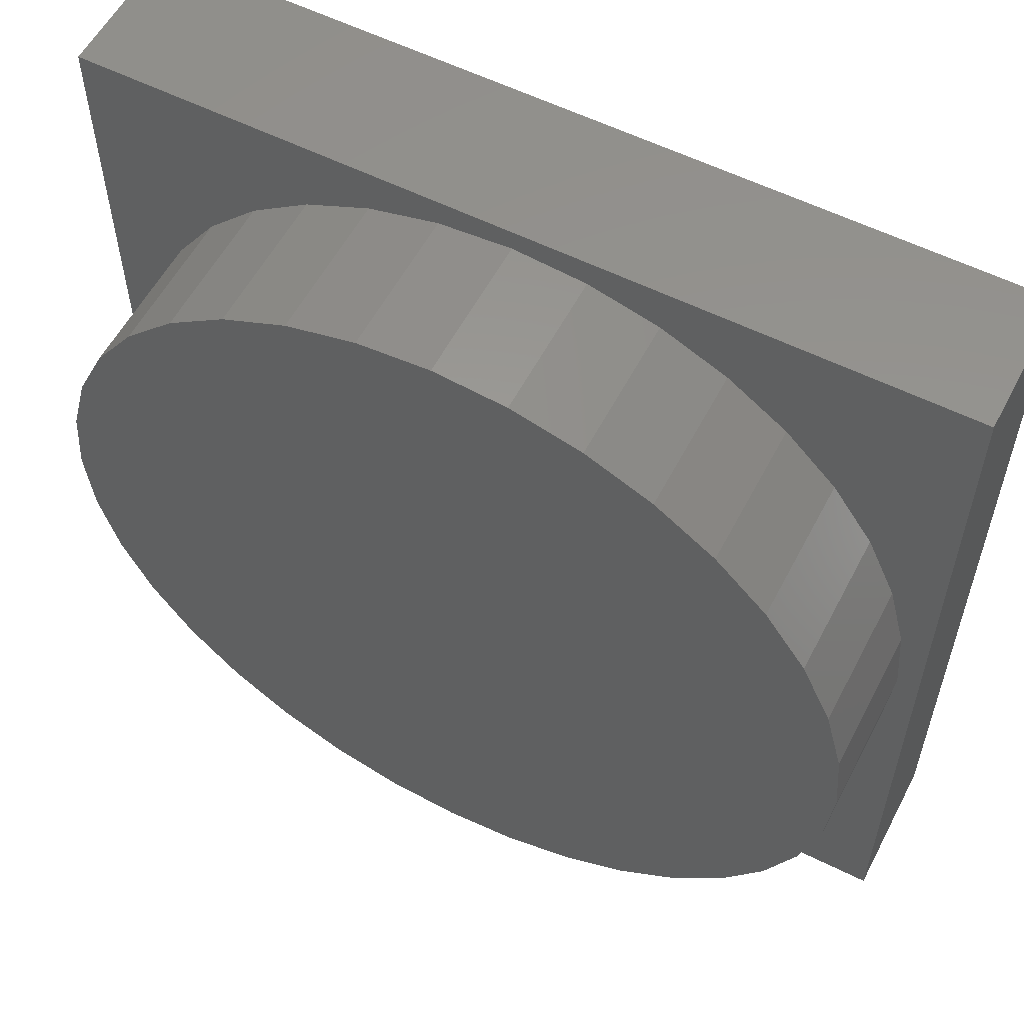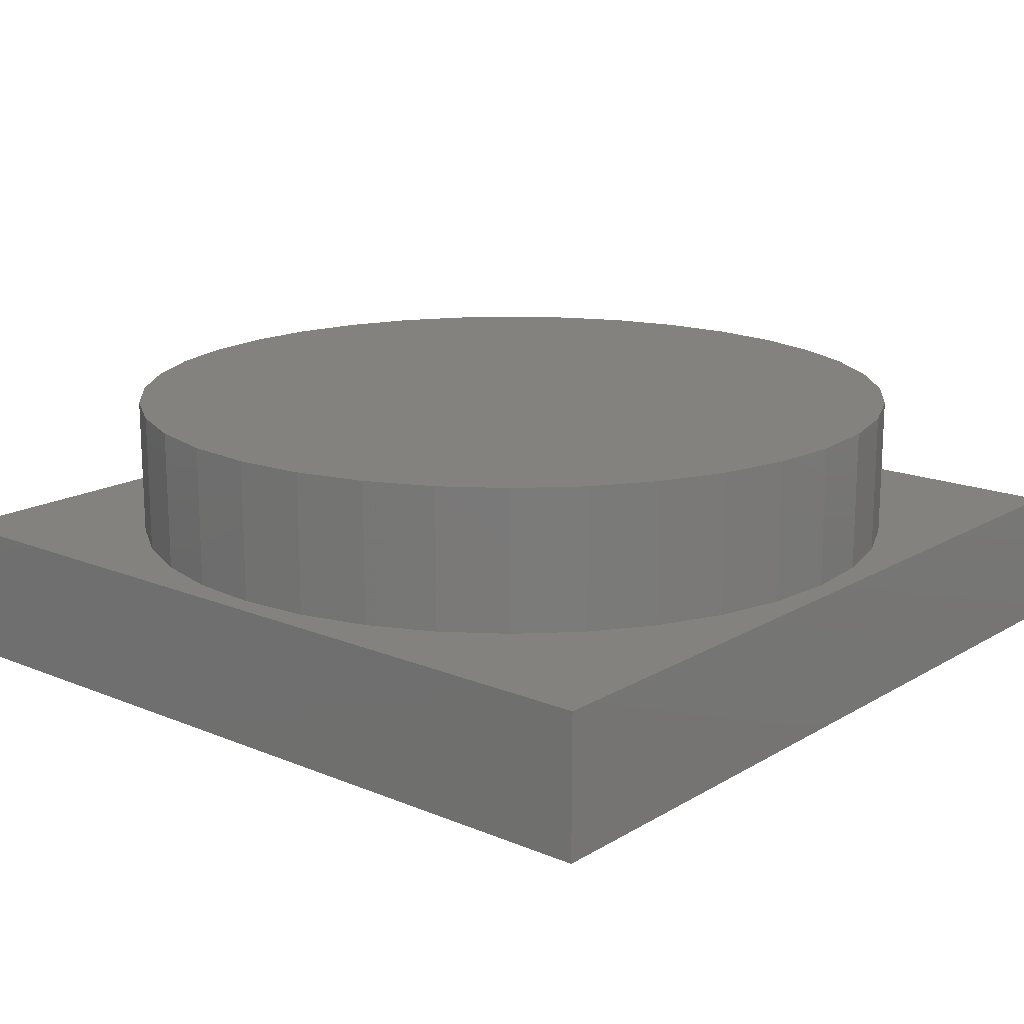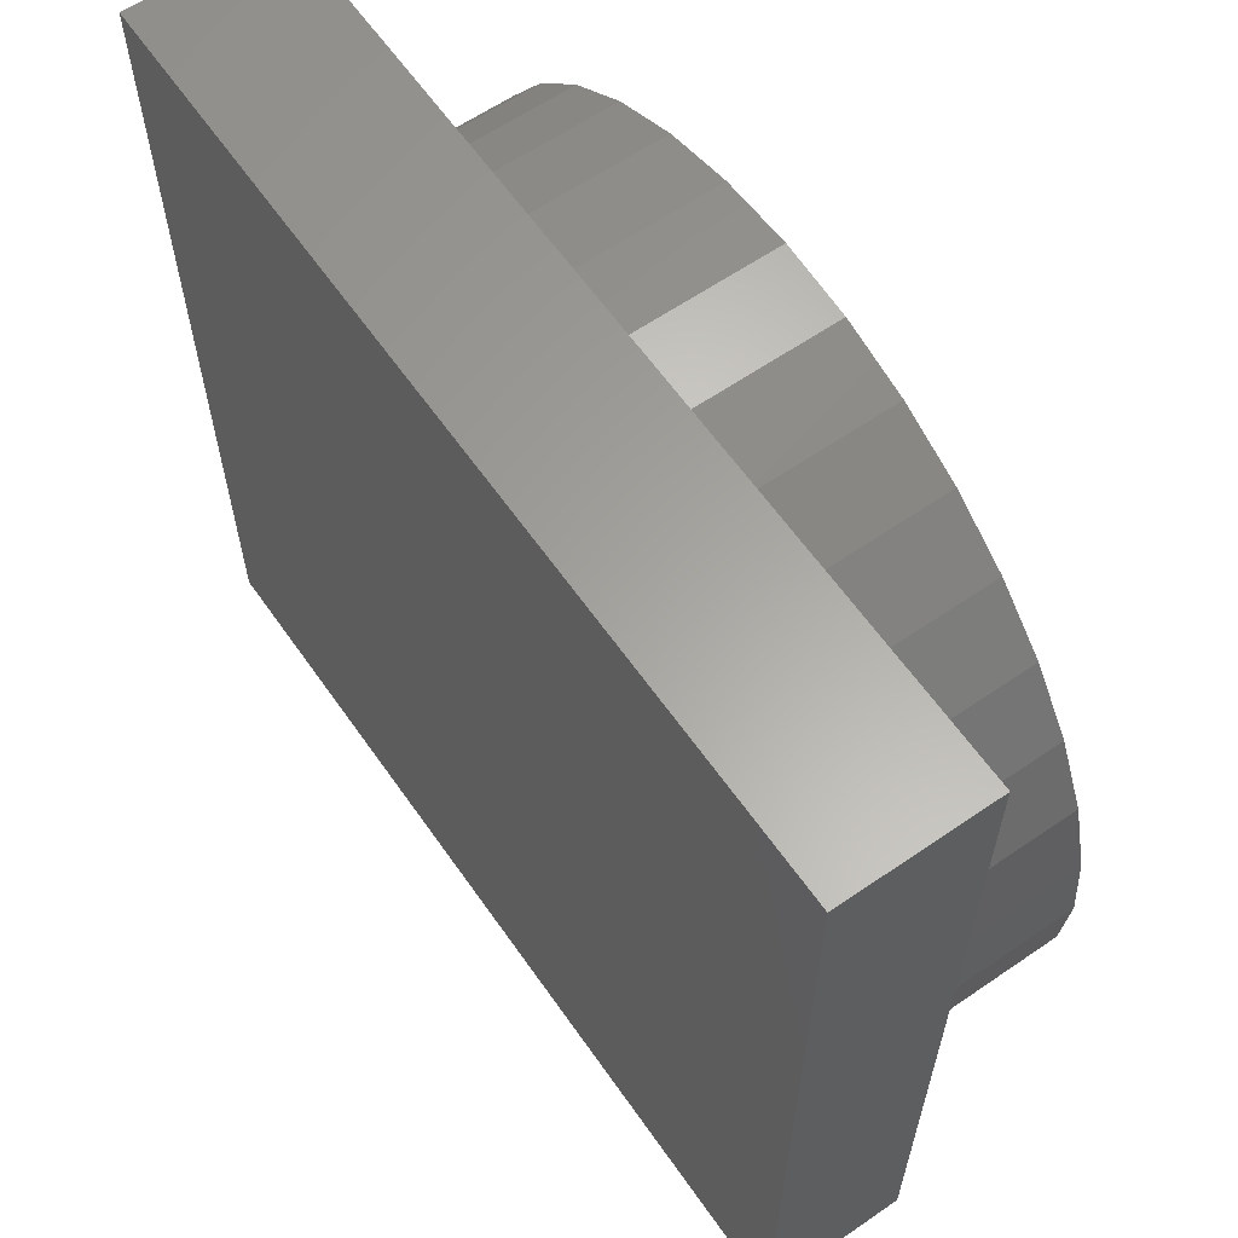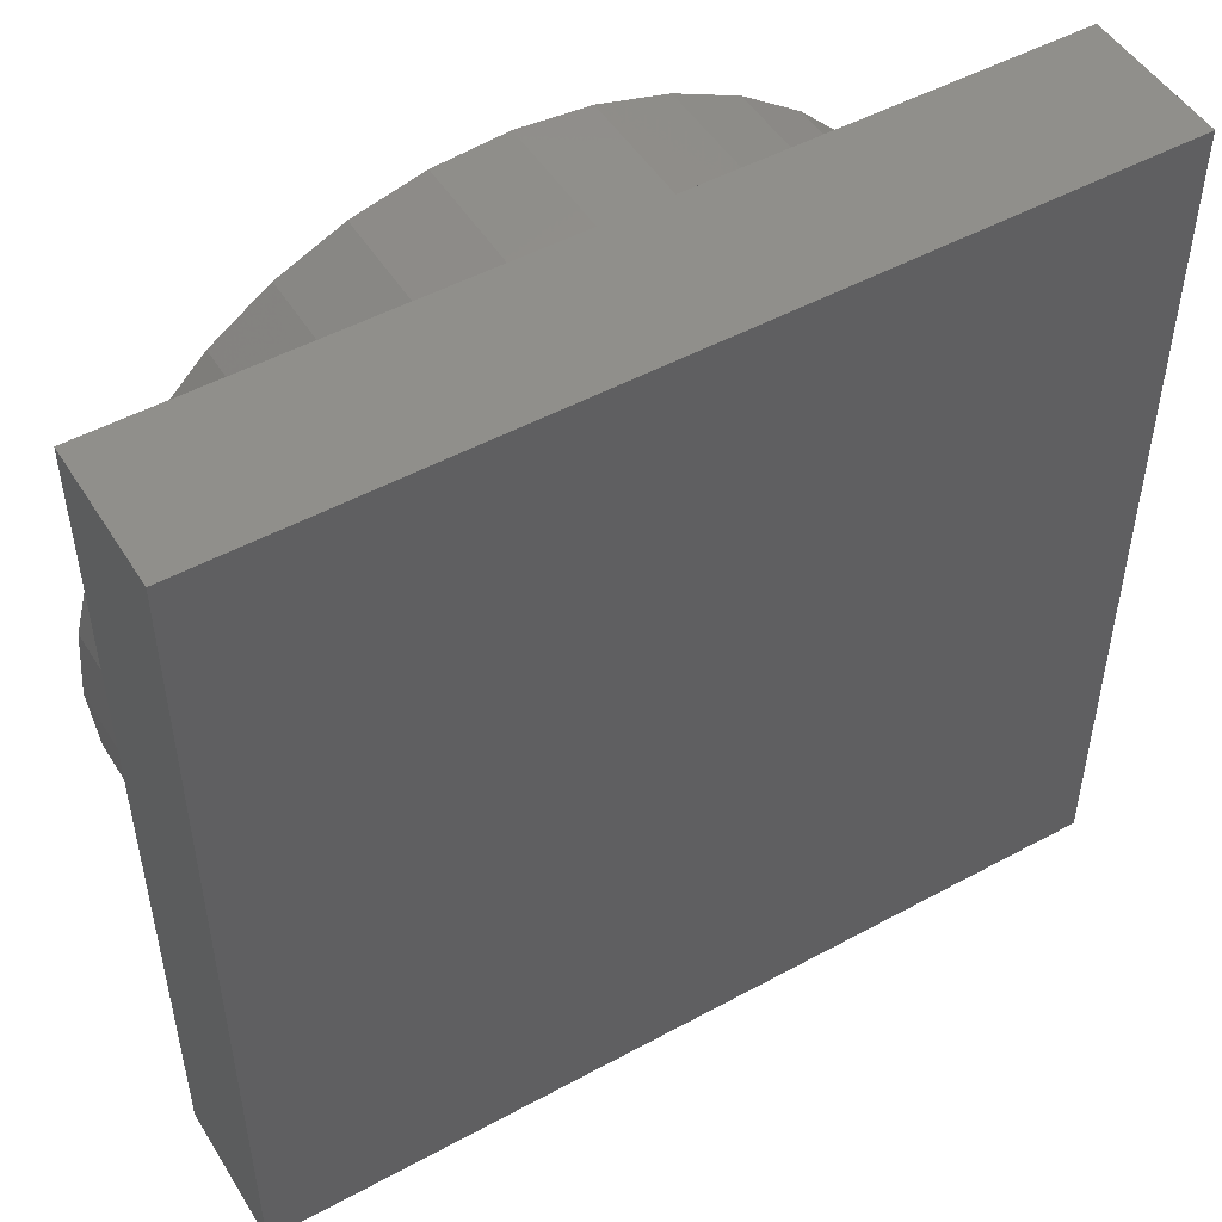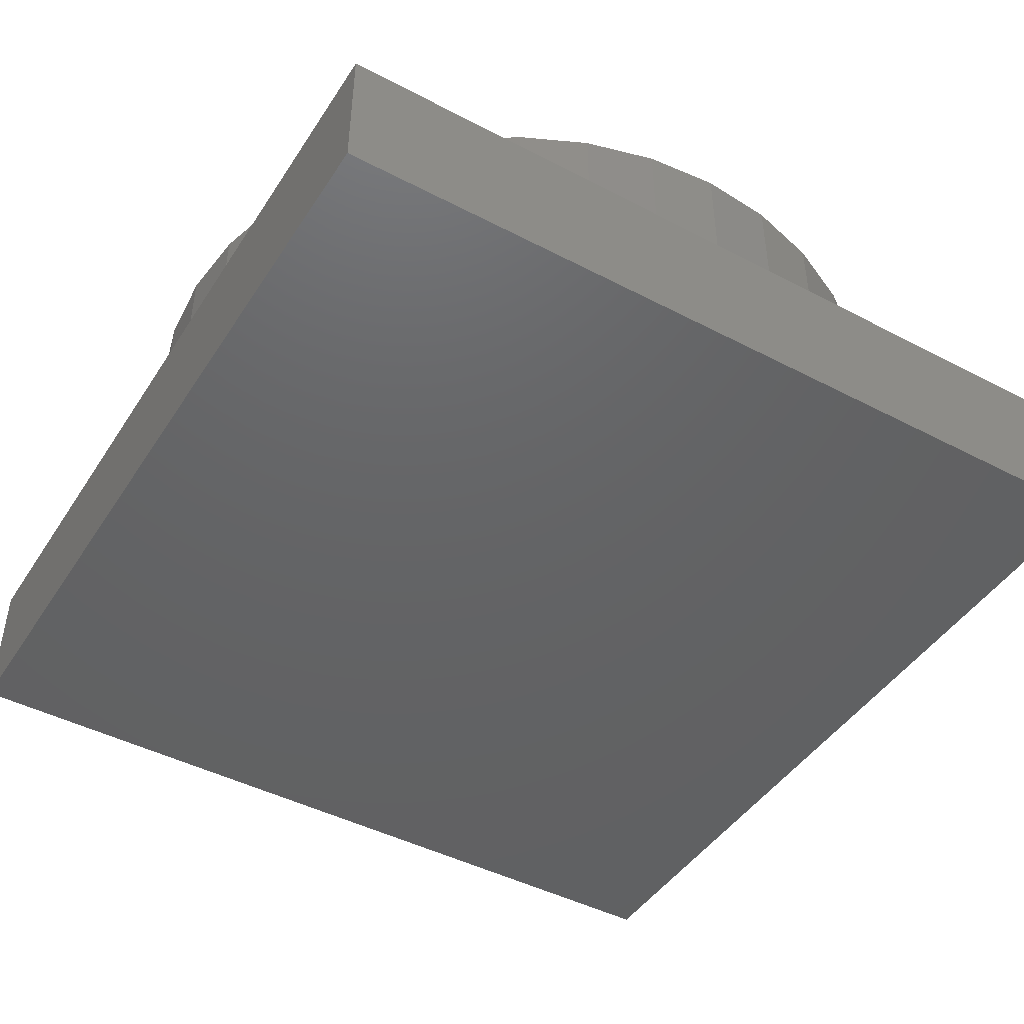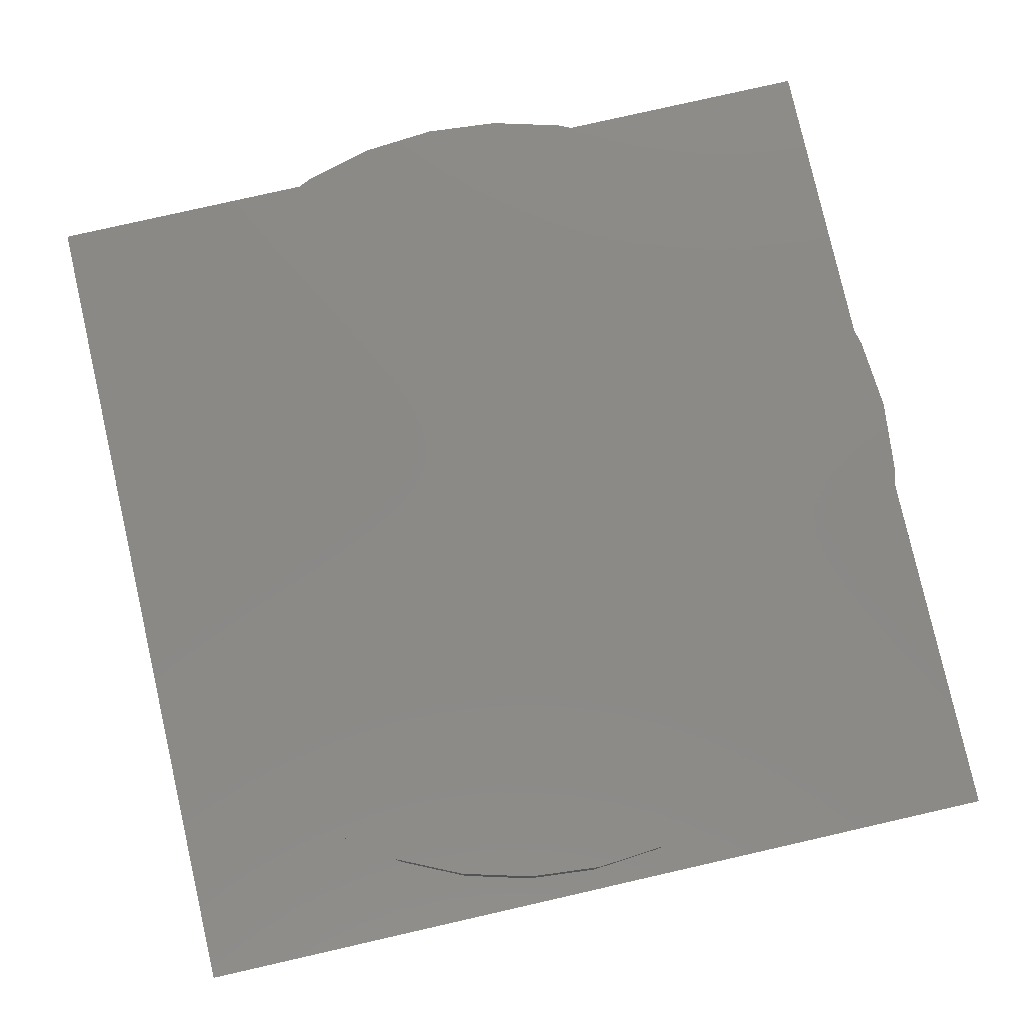
<metadata>
{"format":"stl","ext":"stl","renderer":"f3d","projection":"perspective","resolution":1024,"background":"white","views":[{"elev":57.1,"azim":27.5,"up":"+Y"},{"elev":16.4,"azim":130.1,"up":"+Z"},{"elev":61.9,"azim":-124.9,"up":"+Y"},{"elev":49.8,"azim":149.1,"up":"+Y"},{"elev":-45.3,"azim":58.9,"up":"+Z"},{"elev":79.5,"azim":77.2,"up":"+Z"}]}
</metadata>
<code>
# stl→obj: 80 verts, 156 faces
v 60 0 10
v 60 60 0
v 60 60 10
v 60 0 0
v 58.5 30 10
v 58.07 34.95 10
v 56.78 39.75 10
v 54.68 44.25 10
v 51.83 48.32 10
v 48.32 51.83 10
v 44.25 54.68 10
v 39.75 56.78 10
v 34.95 58.07 10
v 30 58.5 10
v 1.933 34.95 10
v 0 60 10
v 1.5 30 10
v 3.219 39.75 10
v 5.318 44.25 10
v 8.168 48.32 10
v 11.68 51.83 10
v 15.75 54.68 10
v 20.25 56.78 10
v 25.05 58.07 10
v 58.07 25.05 10
v 56.78 20.25 10
v 54.68 15.75 10
v 51.83 11.68 10
v 48.32 8.168 10
v 44.25 5.318 10
v 39.75 3.219 10
v 34.95 1.933 10
v 30 1.5 10
v 0 0 10
v 25.05 1.933 10
v 20.25 3.219 10
v 15.75 5.318 10
v 11.68 8.168 10
v 8.168 11.68 10
v 5.318 15.75 10
v 3.219 20.25 10
v 1.933 25.05 10
v 0 0 0
v 0 60 0
v 39.75 3.219 20
v 34.95 1.933 20
v 58.07 34.95 20
v 56.78 39.75 20
v 58.5 30 20
v 54.68 44.25 20
v 44.25 54.68 20
v 48.32 51.83 20
v 51.83 48.32 20
v 51.83 11.68 20
v 48.32 8.168 20
v 11.68 51.83 20
v 15.75 54.68 20
v 3.219 39.75 20
v 1.933 34.95 20
v 44.25 5.318 20
v 25.05 58.07 20
v 30 58.5 20
v 25.05 1.933 20
v 20.25 3.219 20
v 1.933 25.05 20
v 3.219 20.25 20
v 54.68 15.75 20
v 8.168 48.32 20
v 5.318 44.25 20
v 30 1.5 20
v 56.78 20.25 20
v 34.95 58.07 20
v 39.75 56.78 20
v 5.318 15.75 20
v 15.75 5.318 20
v 1.5 30 20
v 20.25 56.78 20
v 8.168 11.68 20
v 58.07 25.05 20
v 11.68 8.168 20
f 1 2 3
f 2 1 4
f 3 5 1
f 3 6 5
f 3 7 6
f 3 8 7
f 3 9 8
f 3 10 9
f 3 11 10
f 3 12 11
f 3 13 12
f 3 14 13
f 15 16 17
f 18 16 15
f 19 16 18
f 20 16 19
f 21 16 20
f 22 16 21
f 23 16 22
f 24 16 23
f 14 16 24
f 16 14 3
f 25 1 5
f 26 1 25
f 27 1 26
f 28 1 27
f 29 1 28
f 30 1 29
f 31 1 30
f 32 1 31
f 33 1 32
f 33 34 1
f 35 34 33
f 36 34 35
f 37 34 36
f 38 34 37
f 39 34 38
f 40 34 39
f 41 34 40
f 42 34 41
f 17 34 42
f 34 17 16
f 43 16 44
f 16 43 34
f 2 16 3
f 16 2 44
f 43 1 34
f 1 43 4
f 32 45 46
f 45 32 31
f 47 7 48
f 7 47 6
f 49 6 47
f 6 49 5
f 48 8 50
f 8 48 7
f 10 51 52
f 51 10 11
f 50 9 53
f 9 50 8
f 29 54 55
f 54 29 28
f 22 56 57
f 56 22 21
f 15 58 18
f 58 15 59
f 31 60 45
f 60 31 30
f 14 61 62
f 61 14 24
f 36 63 64
f 63 36 35
f 41 65 42
f 65 41 66
f 54 27 67
f 27 54 28
f 19 68 20
f 68 19 69
f 35 70 63
f 70 35 33
f 67 26 71
f 26 67 27
f 12 72 73
f 72 12 13
f 40 66 41
f 66 40 74
f 37 64 75
f 64 37 36
f 53 10 52
f 10 53 9
f 11 73 51
f 73 11 12
f 17 59 15
f 59 17 76
f 23 57 77
f 57 23 22
f 33 46 70
f 46 33 32
f 24 77 61
f 77 24 23
f 39 74 40
f 74 39 78
f 71 25 79
f 25 71 26
f 79 5 49
f 5 79 25
f 38 78 39
f 78 38 80
f 30 55 60
f 55 30 29
f 13 62 72
f 62 13 14
f 18 69 19
f 69 18 58
f 20 56 21
f 56 20 68
f 42 76 17
f 76 42 65
f 38 75 80
f 75 38 37
f 47 79 49
f 48 79 47
f 48 71 79
f 50 71 48
f 50 67 71
f 53 67 50
f 53 54 67
f 52 54 53
f 52 55 54
f 51 55 52
f 51 60 55
f 73 60 51
f 73 45 60
f 72 45 73
f 72 46 45
f 62 46 72
f 62 70 46
f 61 70 62
f 61 63 70
f 77 63 61
f 77 64 63
f 57 64 77
f 57 75 64
f 56 75 57
f 56 80 75
f 68 80 56
f 68 78 80
f 69 78 68
f 69 74 78
f 58 74 69
f 58 66 74
f 59 66 58
f 59 65 66
f 65 59 76
f 43 2 4
f 2 43 44

</code>
